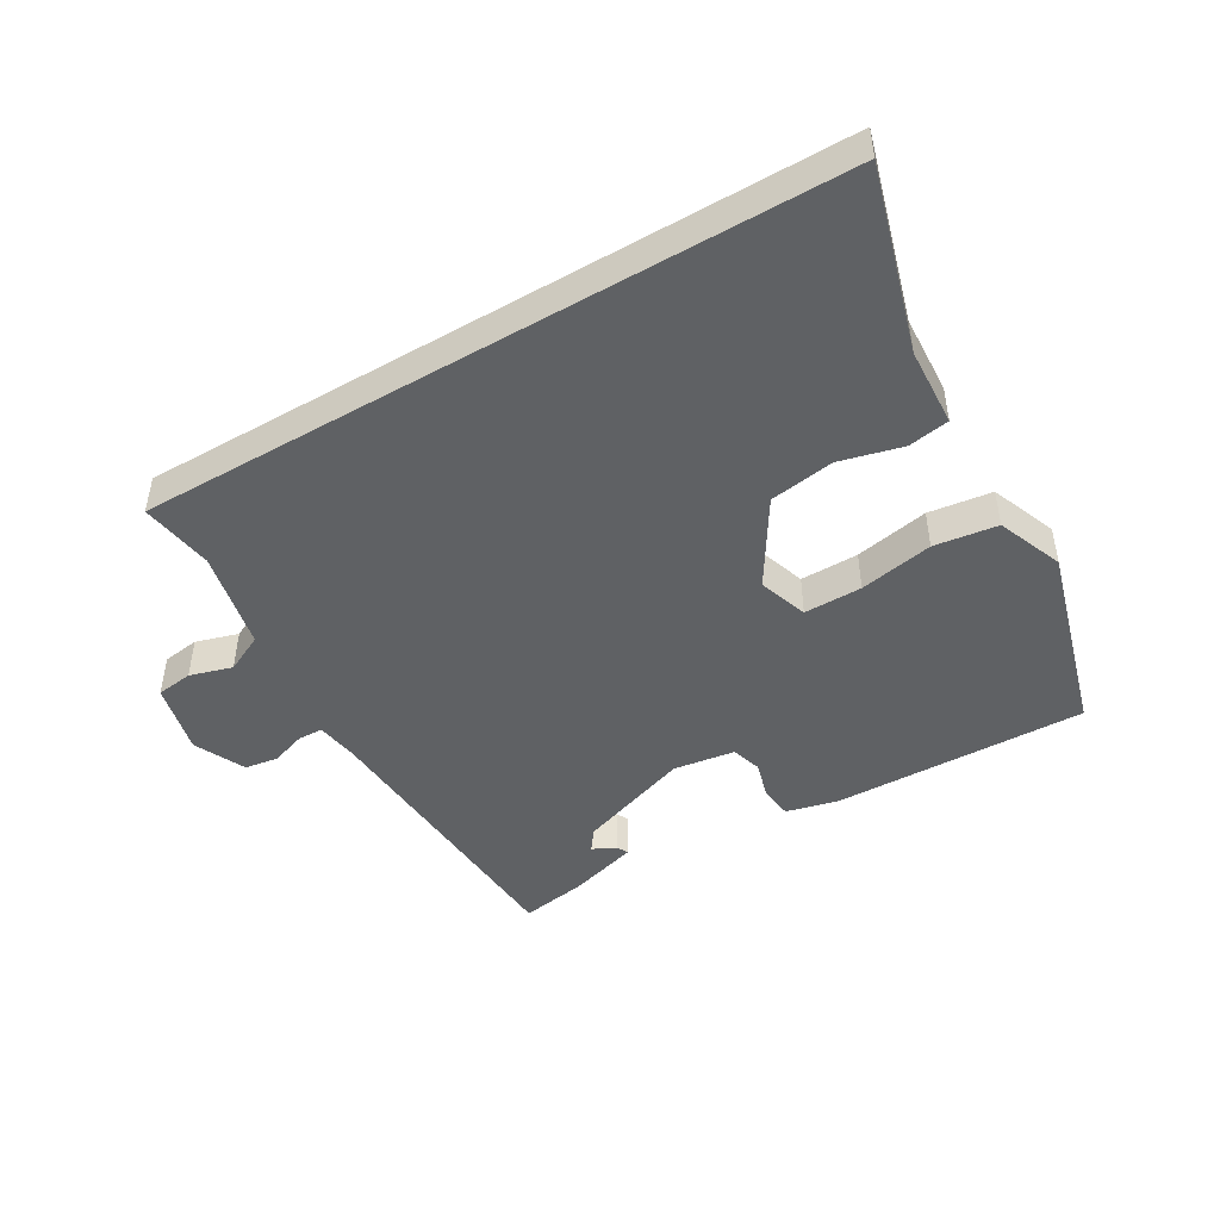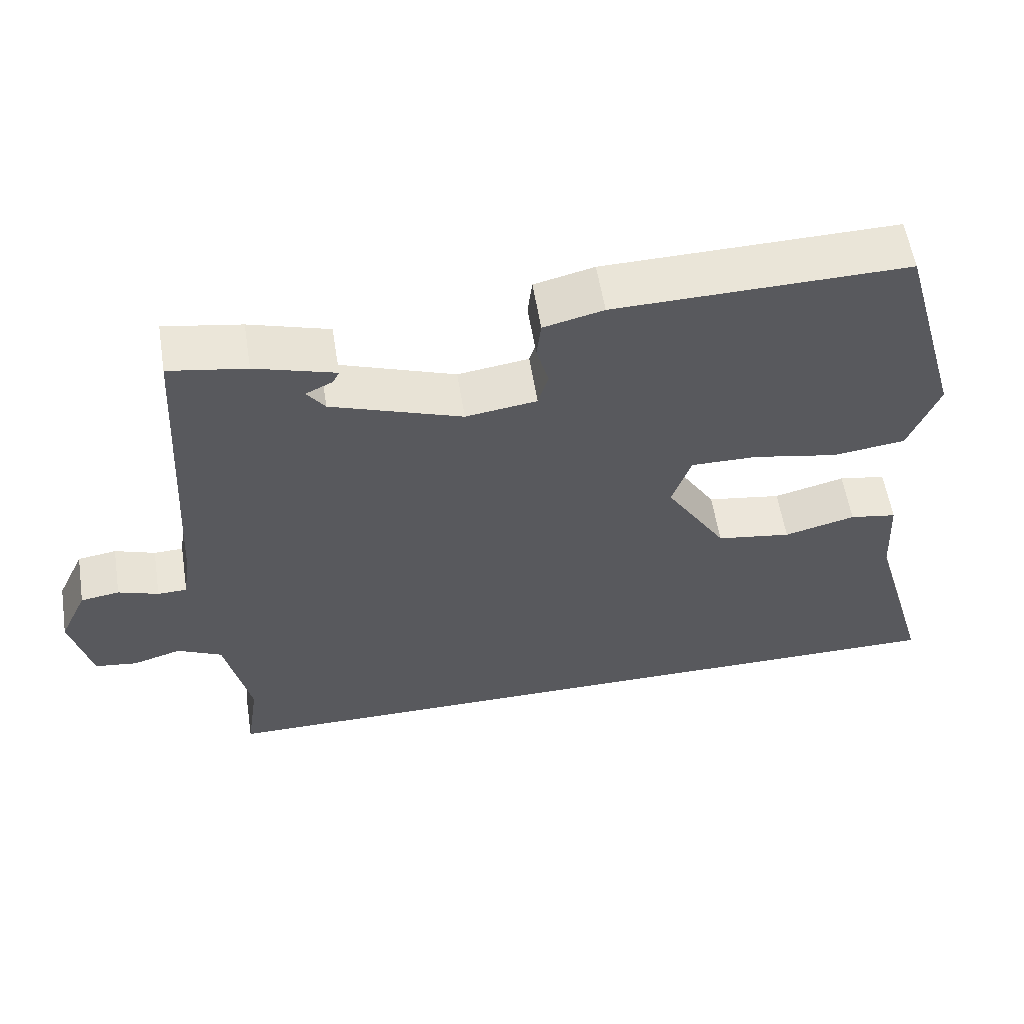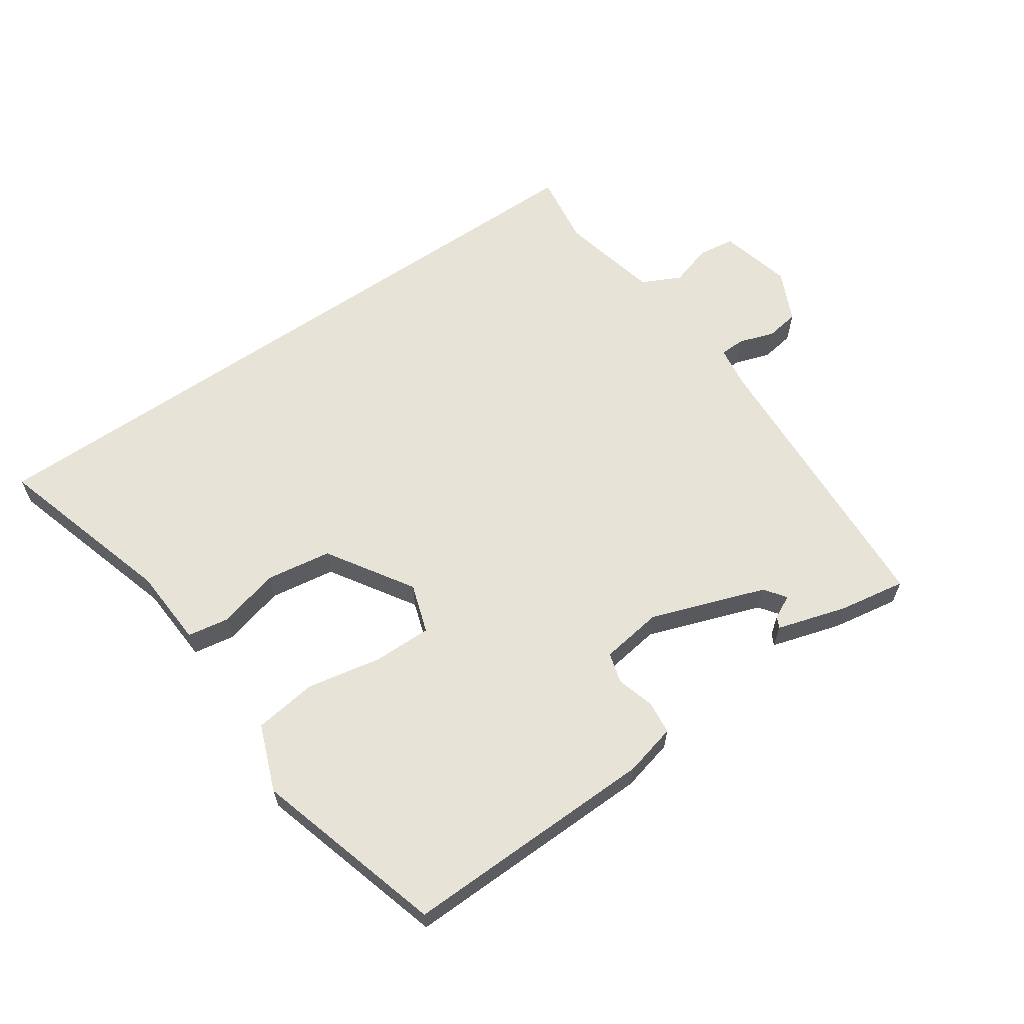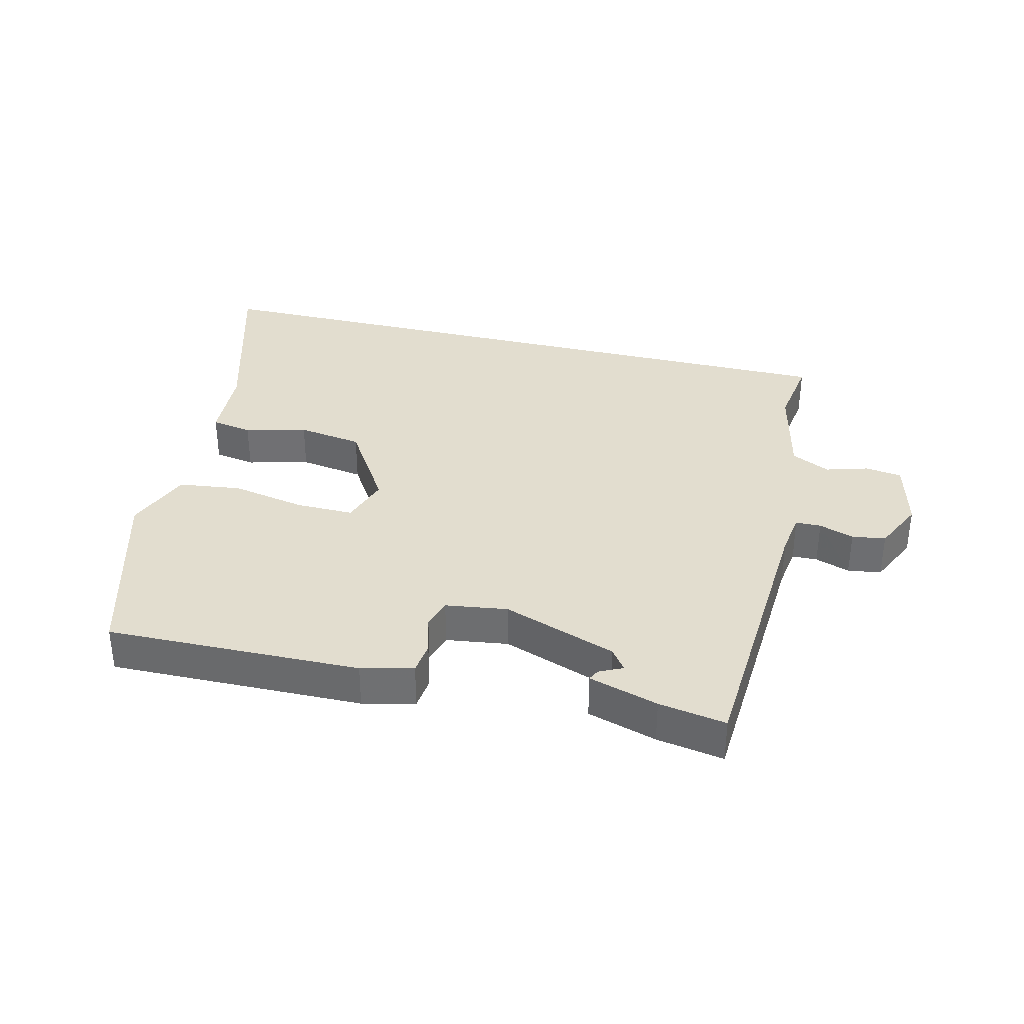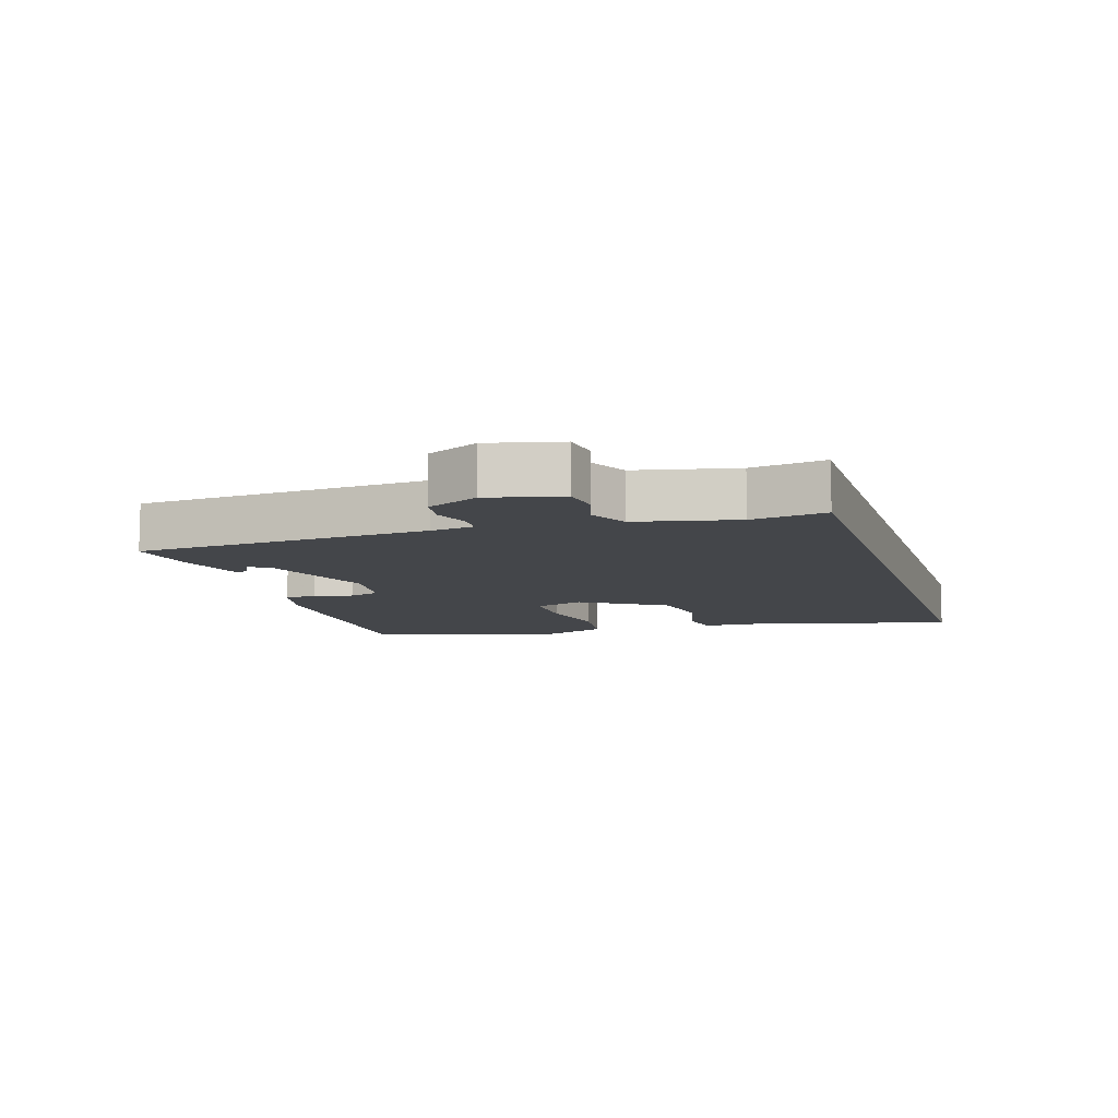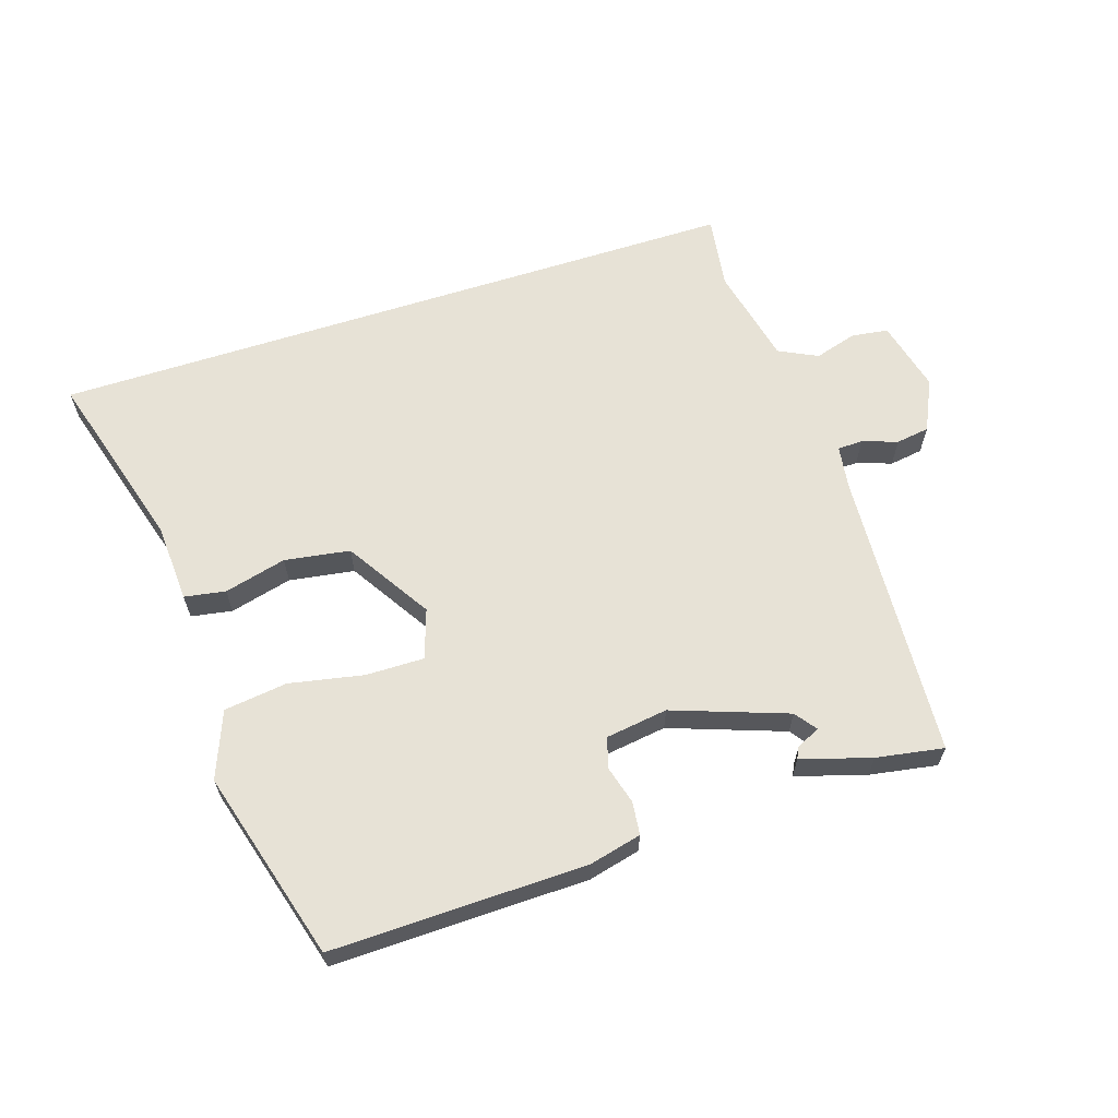
<metadata>
{"format":"obj","ext":"obj","renderer":"f3d","projection":"perspective","resolution":1024,"background":"white","views":[{"elev":-46.3,"azim":-149.5,"up":"+Y"},{"elev":57.7,"azim":170.9,"up":"+Z"},{"elev":62.1,"azim":-34.7,"up":"+Y"},{"elev":35.0,"azim":13.8,"up":"+Y"},{"elev":-9.6,"azim":107.7,"up":"+Y"},{"elev":62.9,"azim":-17.9,"up":"+Y"}]}
</metadata>
<code>
v -0.453 0.07 0.521
v -0.051 0.07 0.513
v 0.031 0.07 0.493
v 0.037 0.07 0.441
v 0.02 0.07 0.381
v 0.034 0.07 0.333
v 0.132 0.07 0.319
v 0.312 0.07 0.383
v 0.337 0.07 0.417
v 0.3 0.07 0.435
v 0.291 0.07 0.453
v 0.401 0.07 0.486
v 0.507 0.07 0.504
v 0.534 0.07 0.044
v 0.544 0.07 -0.024
v 0.584 0.07 -0.025
v 0.639 0.07 -0.006
v 0.692 0.07 -0.014
v 0.73 0.07 -0.095
v 0.702 0.07 -0.209
v 0.644 0.07 -0.217
v 0.577 0.07 -0.197
v 0.516 0.07 -0.227
v 0.481 0.07 -0.384
v 0.498 0.07 -0.5
v -0.604 0.07 -0.5
v -0.52 0.07 -0.213
v -0.513 0.07 -0.088
v -0.448 0.07 -0.077
v -0.35 0.07 -0.102
v -0.247 0.07 -0.086
v -0.163 0.07 0.048
v -0.189 0.07 0.126
v -0.281 0.07 0.125
v -0.398 0.07 0.102
v -0.498 0.07 0.115
v -0.539 0.07 0.22
v -0.453 0 0.521
v -0.051 0 0.513
v 0.031 0 0.493
v 0.037 0 0.441
v 0.02 0 0.381
v 0.034 0 0.333
v 0.132 0 0.319
v 0.312 0 0.383
v 0.337 0 0.417
v 0.3 0 0.435
v 0.291 0 0.453
v 0.401 0 0.486
v 0.507 0 0.504
v 0.534 0 0.044
v 0.544 0 -0.024
v 0.584 0 -0.025
v 0.639 0 -0.006
v 0.692 0 -0.014
v 0.73 0 -0.095
v 0.702 0 -0.209
v 0.644 0 -0.217
v 0.577 0 -0.197
v 0.516 0 -0.227
v 0.481 0 -0.384
v 0.498 0 -0.5
v -0.604 0 -0.5
v -0.52 0 -0.213
v -0.513 0 -0.088
v -0.448 0 -0.077
v -0.35 0 -0.102
v -0.247 0 -0.086
v -0.163 0 0.048
v -0.189 0 0.126
v -0.281 0 0.125
v -0.398 0 0.102
v -0.498 0 0.115
v -0.539 0 0.22
f 3 4 5
f 2 3 5
f 1 2 5
f 37 1 5
f 36 37 5
f 35 36 5
f 34 35 5
f 33 34 5 6
f 32 33 6 7
f 31 32 7 8
f 27 28 29 30
f 27 30 31
f 26 27 31
f 25 26 31
f 24 25 31
f 23 24 31 8
f 20 21 22
f 19 20 22
f 18 19 22
f 17 18 22
f 16 17 22
f 15 16 22 23
f 23 8 9
f 15 23 9
f 14 15 9
f 11 12 13
f 10 11 13
f 9 10 13
f 9 13 14
f 42 41 40
f 42 40 39
f 42 39 38
f 42 38 74
f 42 74 73
f 42 73 72
f 42 72 71
f 43 42 71 70
f 44 43 70 69
f 45 44 69 68
f 67 66 65 64
f 68 67 64
f 68 64 63
f 68 63 62
f 68 62 61
f 45 68 61 60
f 59 58 57
f 59 57 56
f 59 56 55
f 59 55 54
f 59 54 53
f 60 59 53 52
f 46 45 60
f 46 60 52
f 46 52 51
f 50 49 48
f 50 48 47
f 50 47 46
f 51 50 46
f 1 38 39 2
f 2 39 40 3
f 3 40 41 4
f 4 41 42 5
f 5 42 43 6
f 6 43 44 7
f 7 44 45 8
f 8 45 46 9
f 9 46 47 10
f 10 47 48 11
f 11 48 49 12
f 12 49 50 13
f 13 50 51 14
f 14 51 52 15
f 15 52 53 16
f 16 53 54 17
f 17 54 55 18
f 18 55 56 19
f 19 56 57 20
f 20 57 58 21
f 21 58 59 22
f 22 59 60 23
f 23 60 61 24
f 24 61 62 25
f 25 62 63 26
f 26 63 64 27
f 27 64 65 28
f 28 65 66 29
f 29 66 67 30
f 30 67 68 31
f 31 68 69 32
f 32 69 70 33
f 33 70 71 34
f 34 71 72 35
f 35 72 73 36
f 36 73 74 37
f 37 74 38 1

</code>
